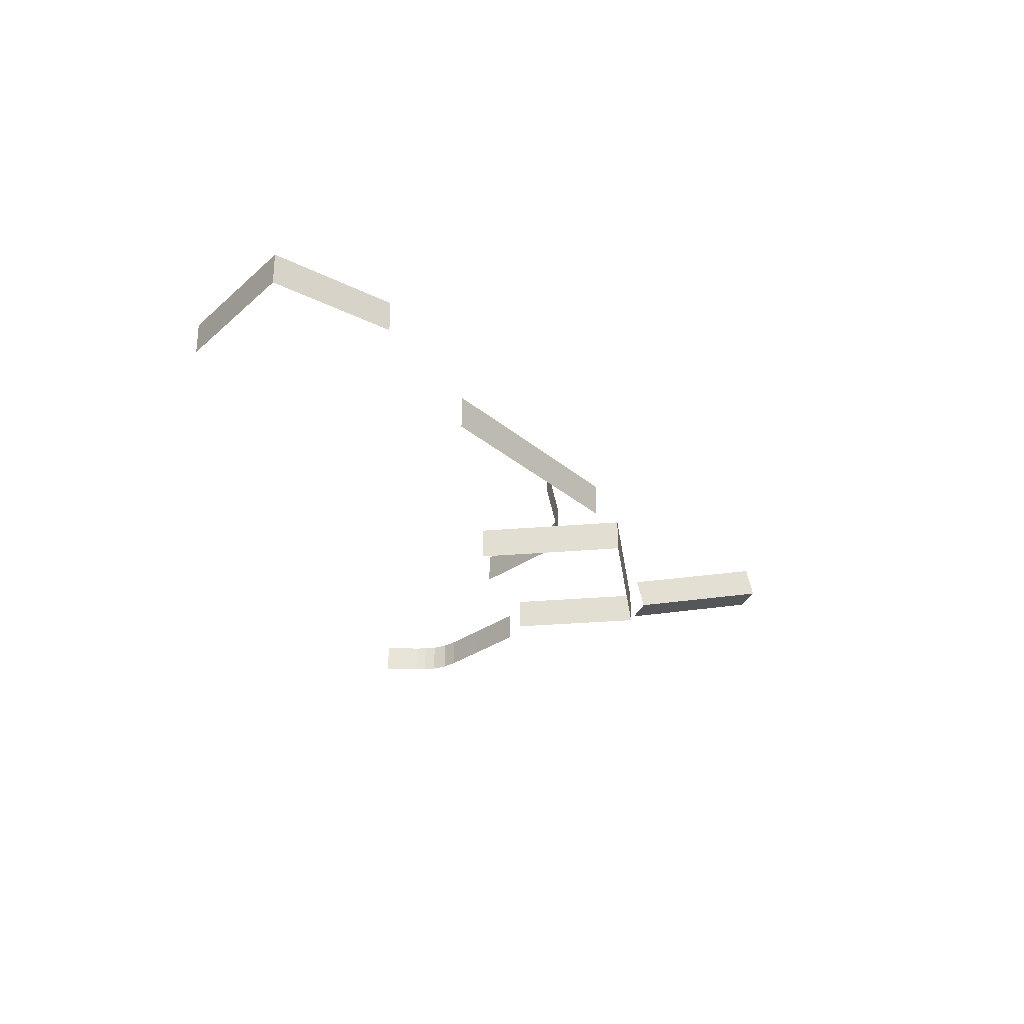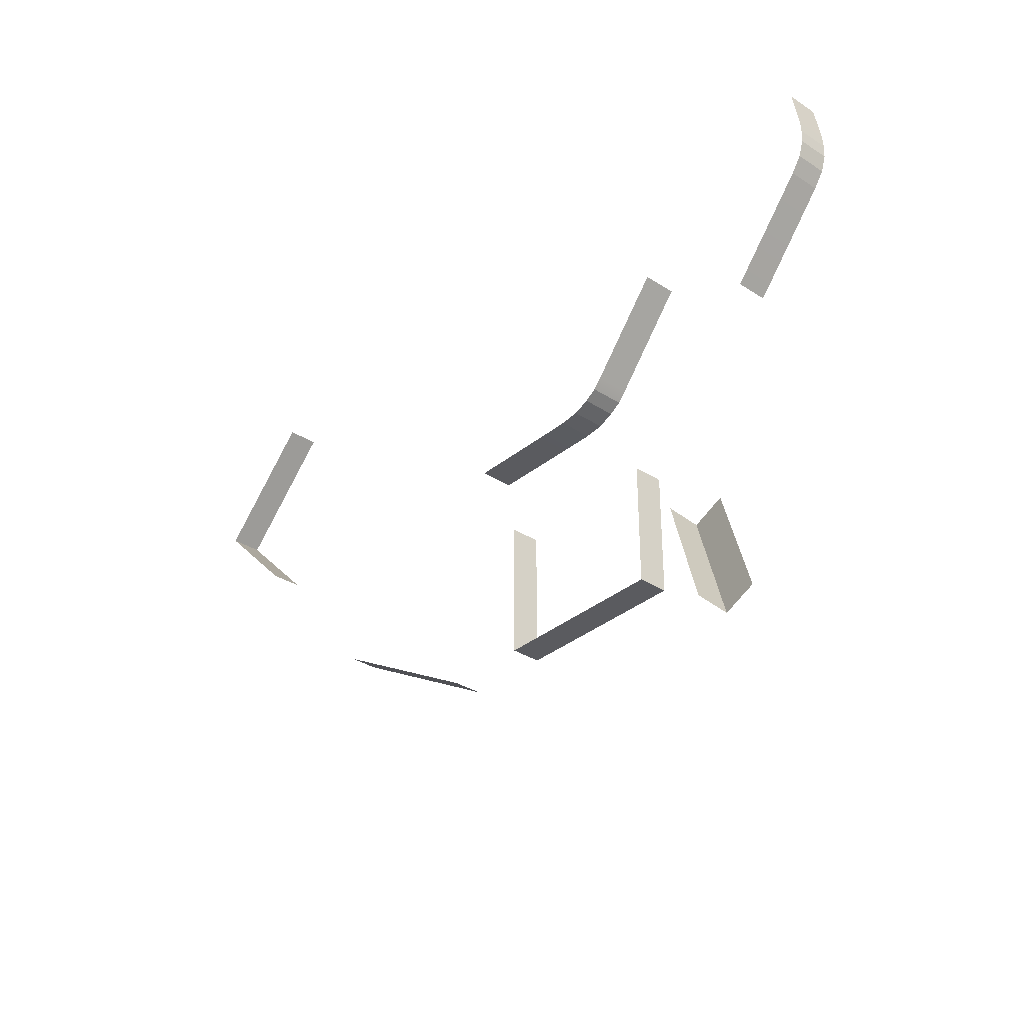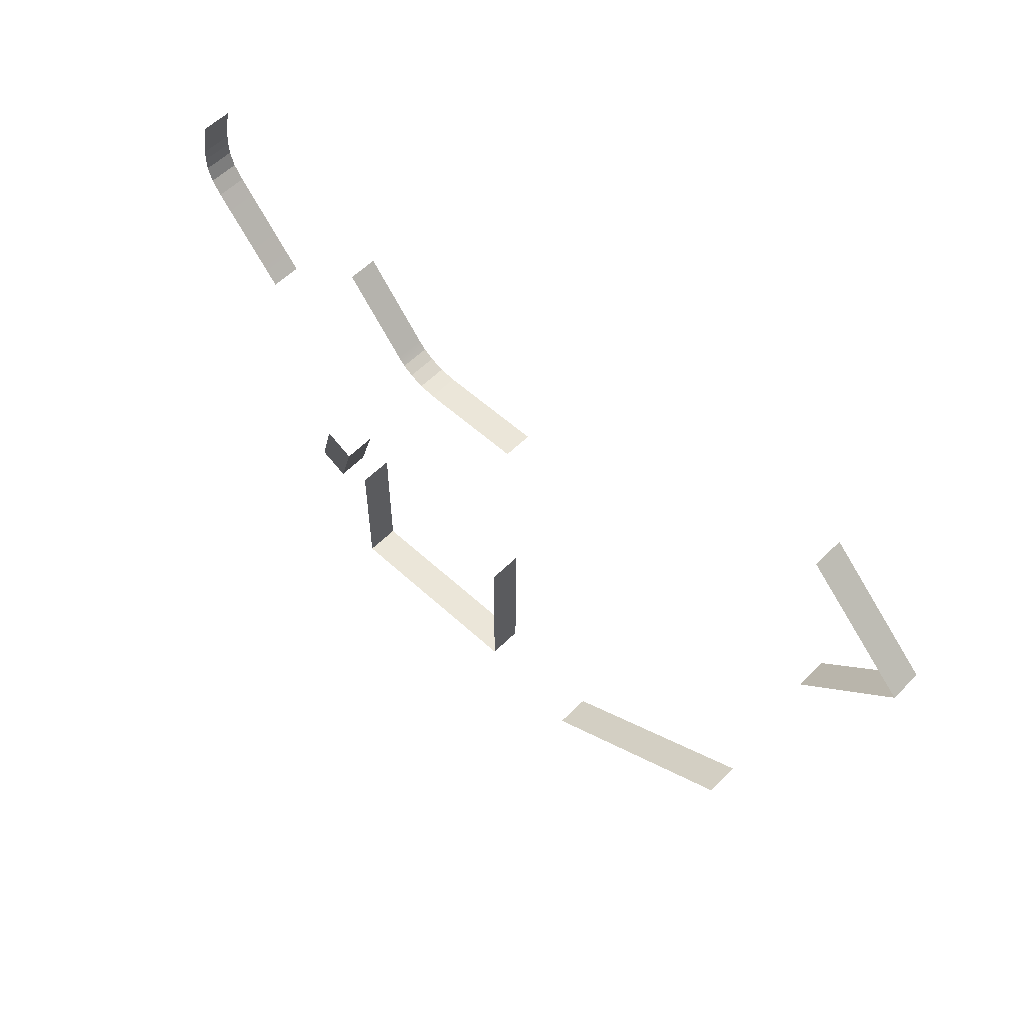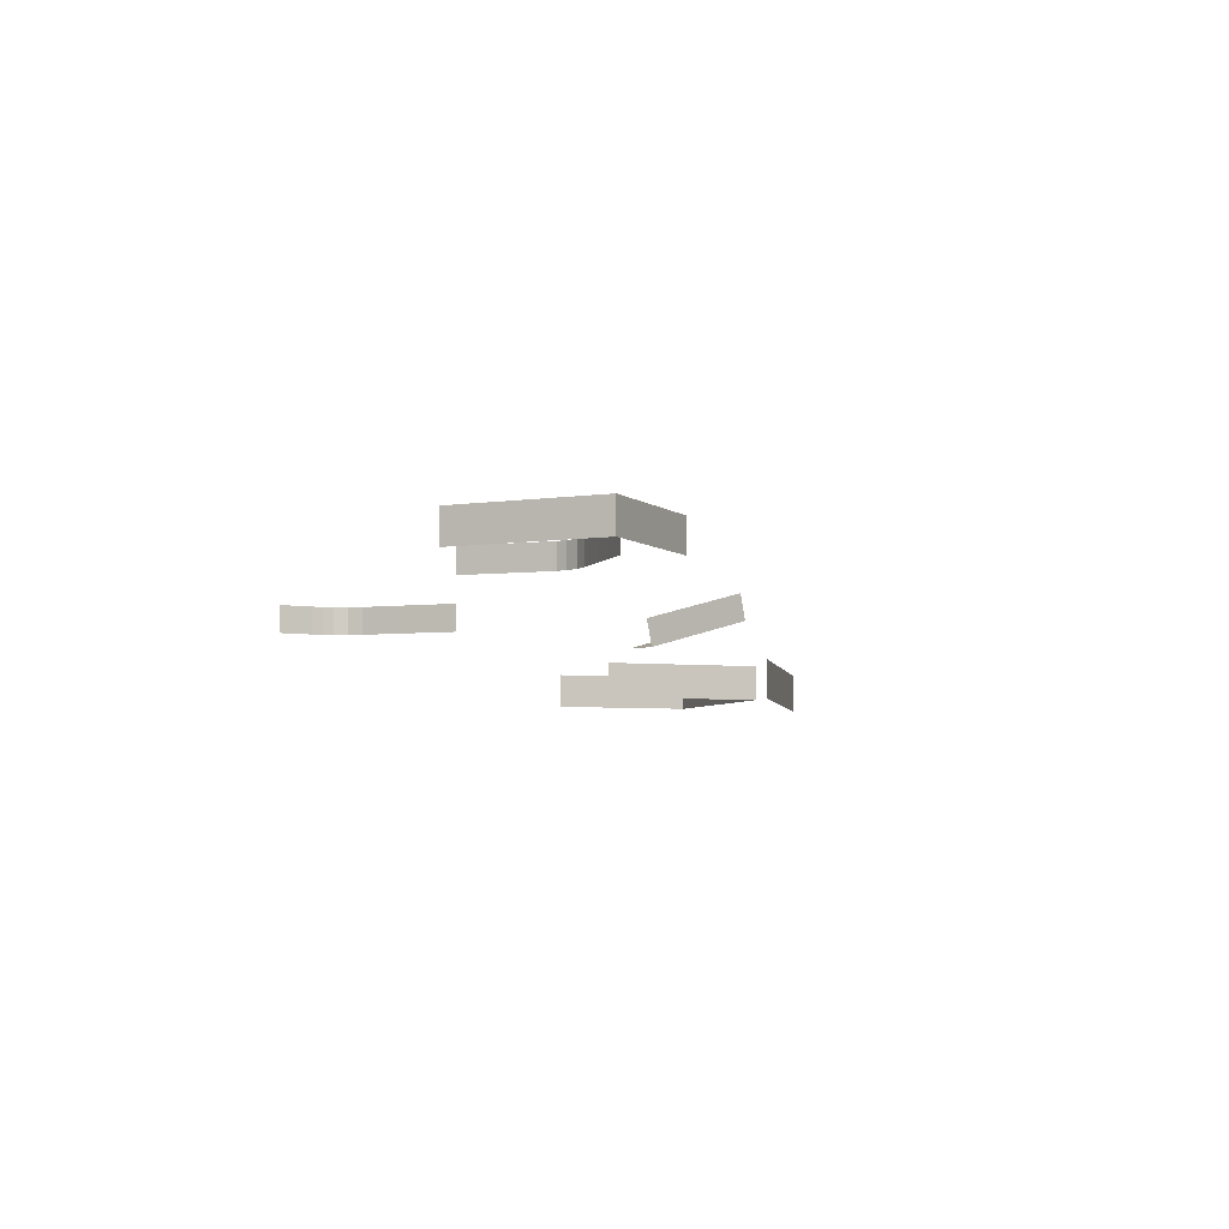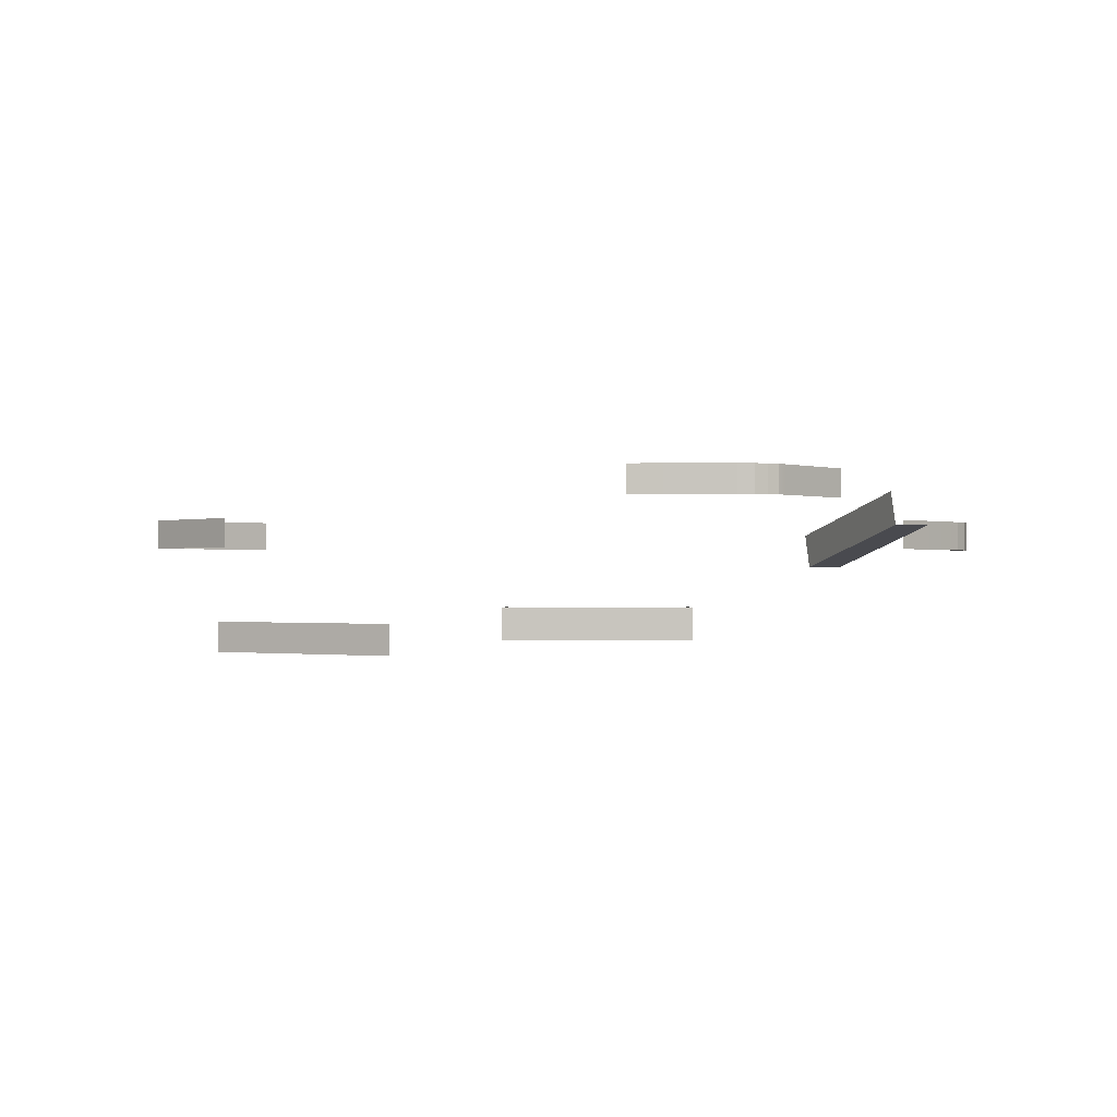
<metadata>
{"format":"obj","ext":"obj","renderer":"f3d","projection":"perspective","resolution":1024,"background":"white","views":[{"elev":-28.2,"azim":97.6,"up":"+Y"},{"elev":-33.4,"azim":-131.3,"up":"+Z"},{"elev":56.3,"azim":43.9,"up":"+Z"},{"elev":-5.2,"azim":70.0,"up":"+Y"},{"elev":-0.6,"azim":-179.0,"up":"+Y"}]}
</metadata>
<code>
g Collider_Cam
v -89.27 -28.87 -104.3
v -116.7 -12.62 -163.6
v -115.3 0.7523 -160.6
v -87.86 -15.57 -101.3
v -179.5 -20 36.9
v -176.5 -20 53.44
v -176.5 -6.496 53.44
v -179.5 -6.496 36.9
v -179.5 -6.496 36.9
v -179.8 -6.496 31.67
v -179.8 -20 31.67
v -179.5 -20 36.9
v -179.8 -6.496 31.67
v -179.6 -6.496 26.18
v -179.6 -20 26.18
v -179.8 -20 31.67
v -179.6 -6.496 26.18
v -177.5 -6.496 19.56
v -177.5 -20 19.56
v -179.6 -20 26.18
v -177.5 -6.496 19.56
v -173.2 -6.496 13.33
v -173.2 -20 13.33
v -177.5 -20 19.56
v -173.2 -6.496 13.33
v -170.5 -6.496 10.07
v -170.5 -20 10.07
v -173.2 -20 13.33
v -141.1 -20 -24.16
v -141.1 -6.496 -24.16
v -84.43 4 -50.89
v -113.4 4 -16.43
v -113.4 17.78 -16.43
v -84.43 17.78 -50.89
v -80.85 4 -54.79
v -80.85 17.78 -54.79
v -80.85 17.78 -54.79
v -76.03 17.78 -57.85
v -76.03 4 -57.85
v -80.85 4 -54.79
v -76.03 17.78 -57.85
v -69.63 17.78 -60.51
v -69.63 4 -60.51
v -76.03 4 -57.85
v -69.63 17.78 -60.51
v -61.98 17.78 -61.34
v -61.98 4 -61.34
v -69.63 4 -60.51
v -61.98 17.78 -61.34
v -57.85 17.78 -61.37
v -57.85 4 -61.37
v -61.98 4 -61.34
v -12.55 4 -60.73
v -12.55 17.78 -60.73
v 172.4 -67 -46.58
v 89.7 -67 -94.31
v 89.7 -53.22 -94.31
v 172.4 -53.22 -46.58
v 215.6 -19 24.59
v 175.4 -19 -15.61
v 175.4 -5.215 -15.61
v 215.6 -5.215 24.59
v 215.6 -5.215 24.59
v 169.8 -5.215 69.99
v 169.8 -19 69.99
v 215.6 -19 24.59
v 40.94 -60 -35.84
v 40.93 -60 -100.3
v 40.93 -46.22 -100.3
v 40.94 -46.22 -35.84
v 40.93 -60 -100.3
v -40.2 -60 -100.3
v -40.2 -46.22 -100.3
v 40.93 -46.22 -100.3
v -40.2 -60 -100.3
v -40.19 -60 -43.19
v -40.19 -46.21 -43.19
v -40.2 -46.22 -100.3
v -89.27 -28.87 -104.3
v -102.9 -28.86 -98.02
v -130.3 -12.61 -157.3
v -116.7 -12.62 -163.6
g Collider_Cam_0
f 3 2 1
f 4 3 1
f 7 6 5
f 8 7 5
f 11 10 9
f 12 11 9
f 15 14 13
f 16 15 13
f 19 18 17
f 20 19 17
f 23 22 21
f 24 23 21
f 27 26 25
f 28 27 25
f 27 29 26
f 29 30 26
f 33 32 31
f 34 33 31
f 31 35 34
f 35 36 34
f 39 38 37
f 40 39 37
f 43 42 41
f 44 43 41
f 47 46 45
f 48 47 45
f 51 50 49
f 52 51 49
f 51 53 50
f 53 54 50
f 57 56 55
f 58 57 55
f 61 60 59
f 62 61 59
f 65 64 63
f 66 65 63
f 69 68 67
f 70 69 67
f 73 72 71
f 74 73 71
f 77 76 75
f 78 77 75
f 81 80 79
f 82 81 79

</code>
